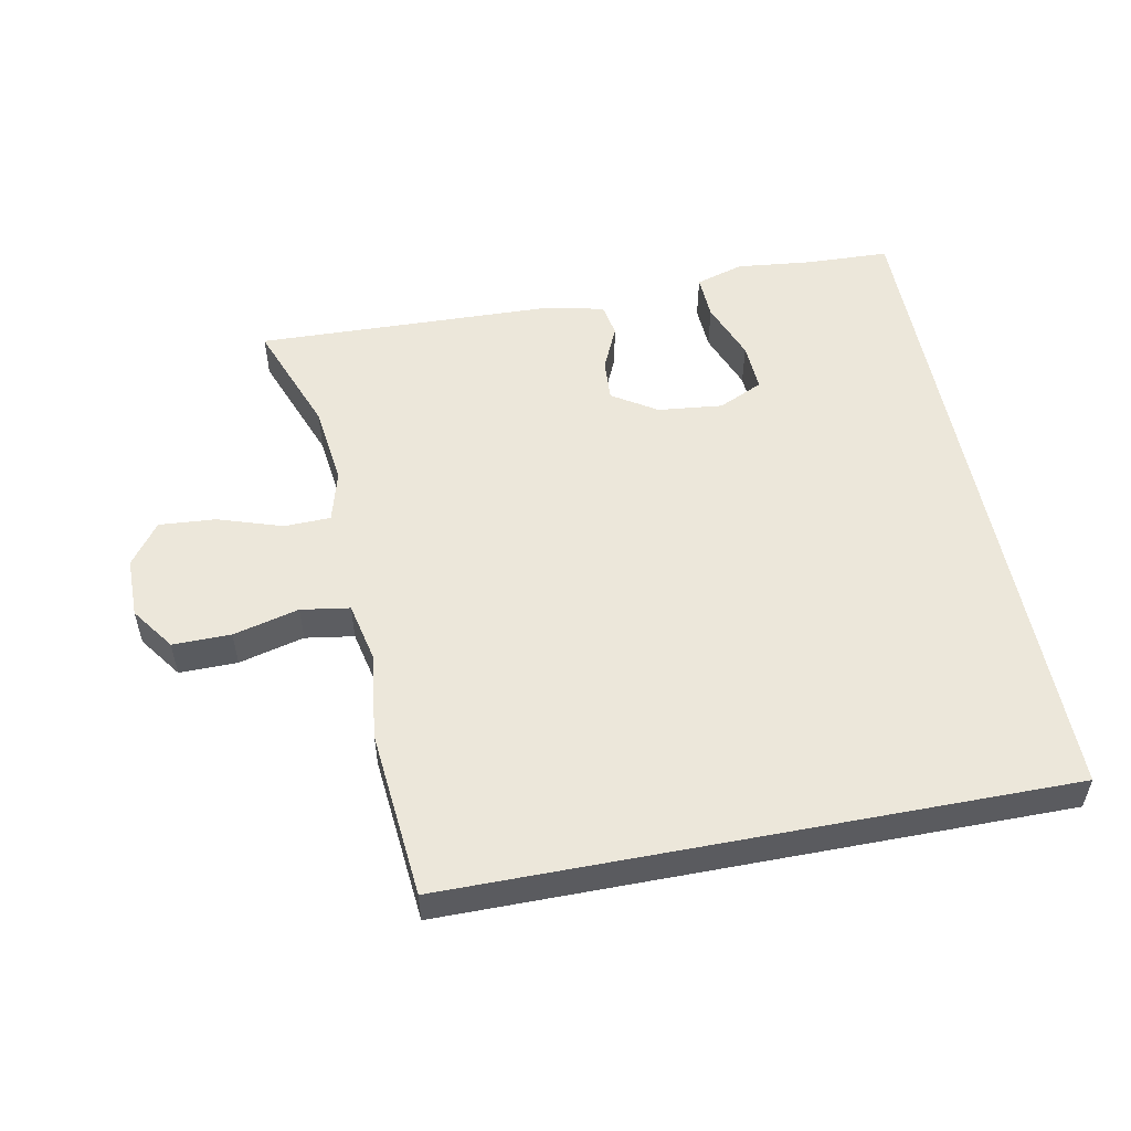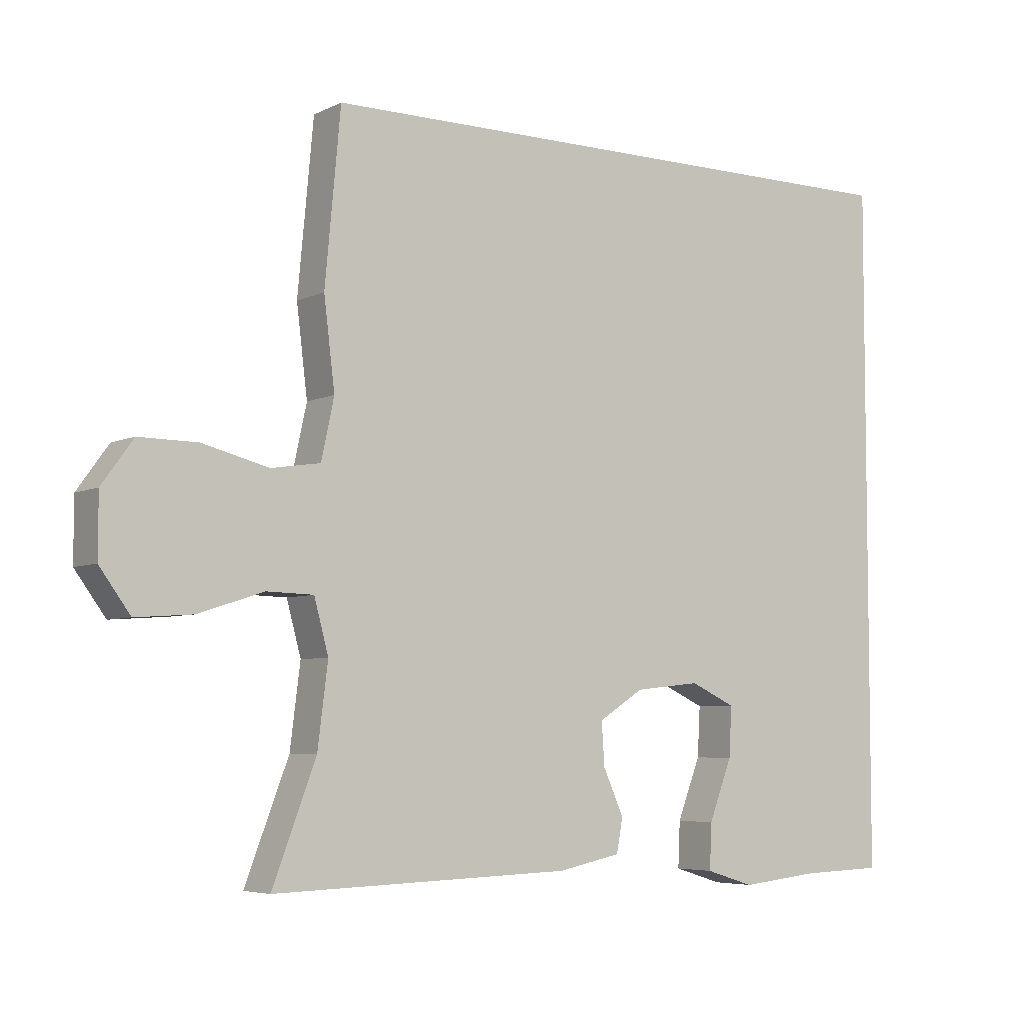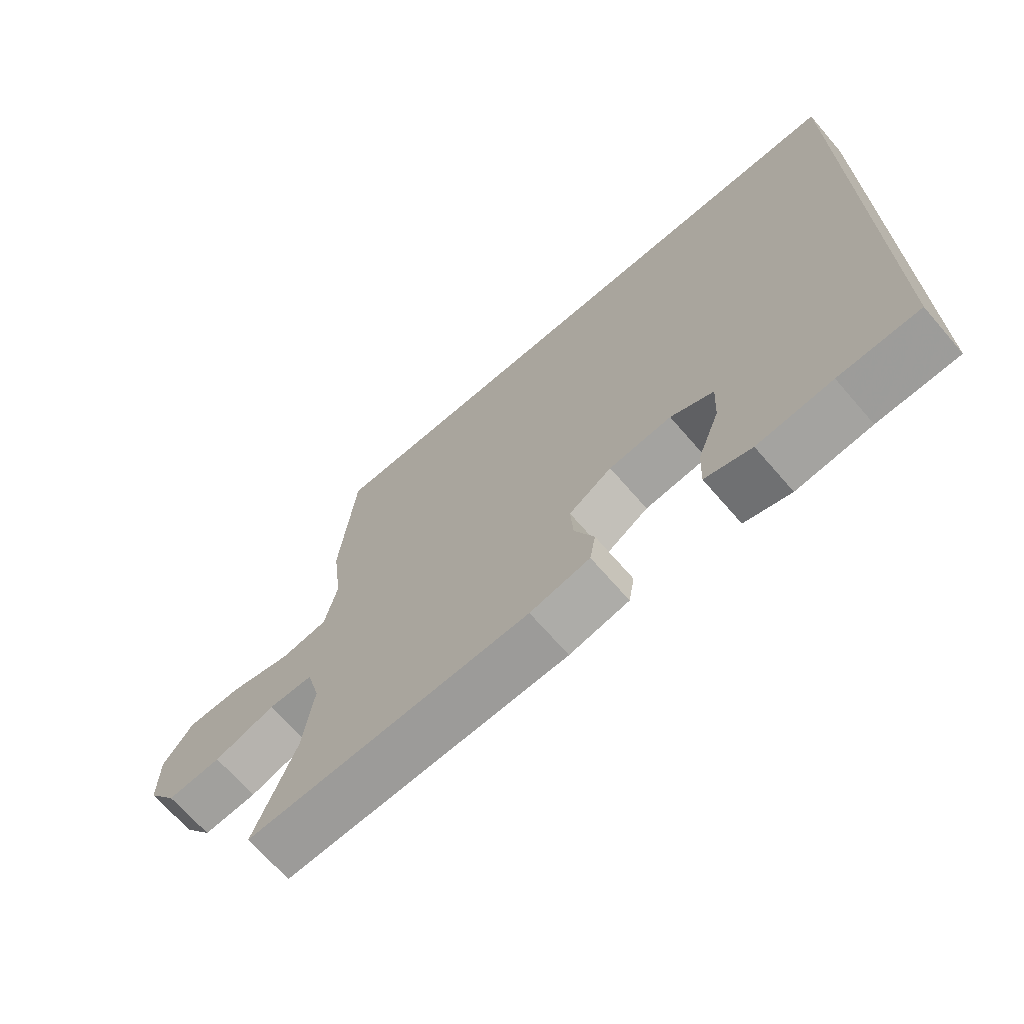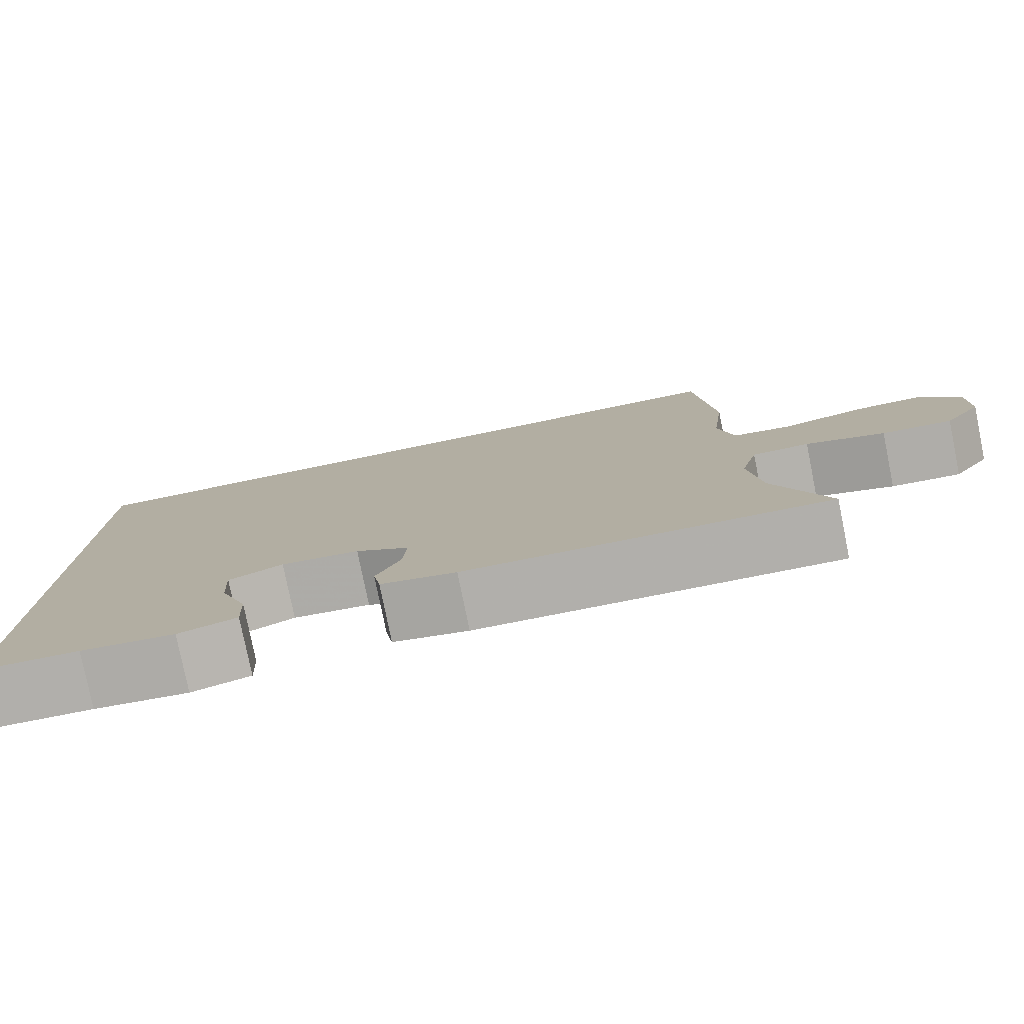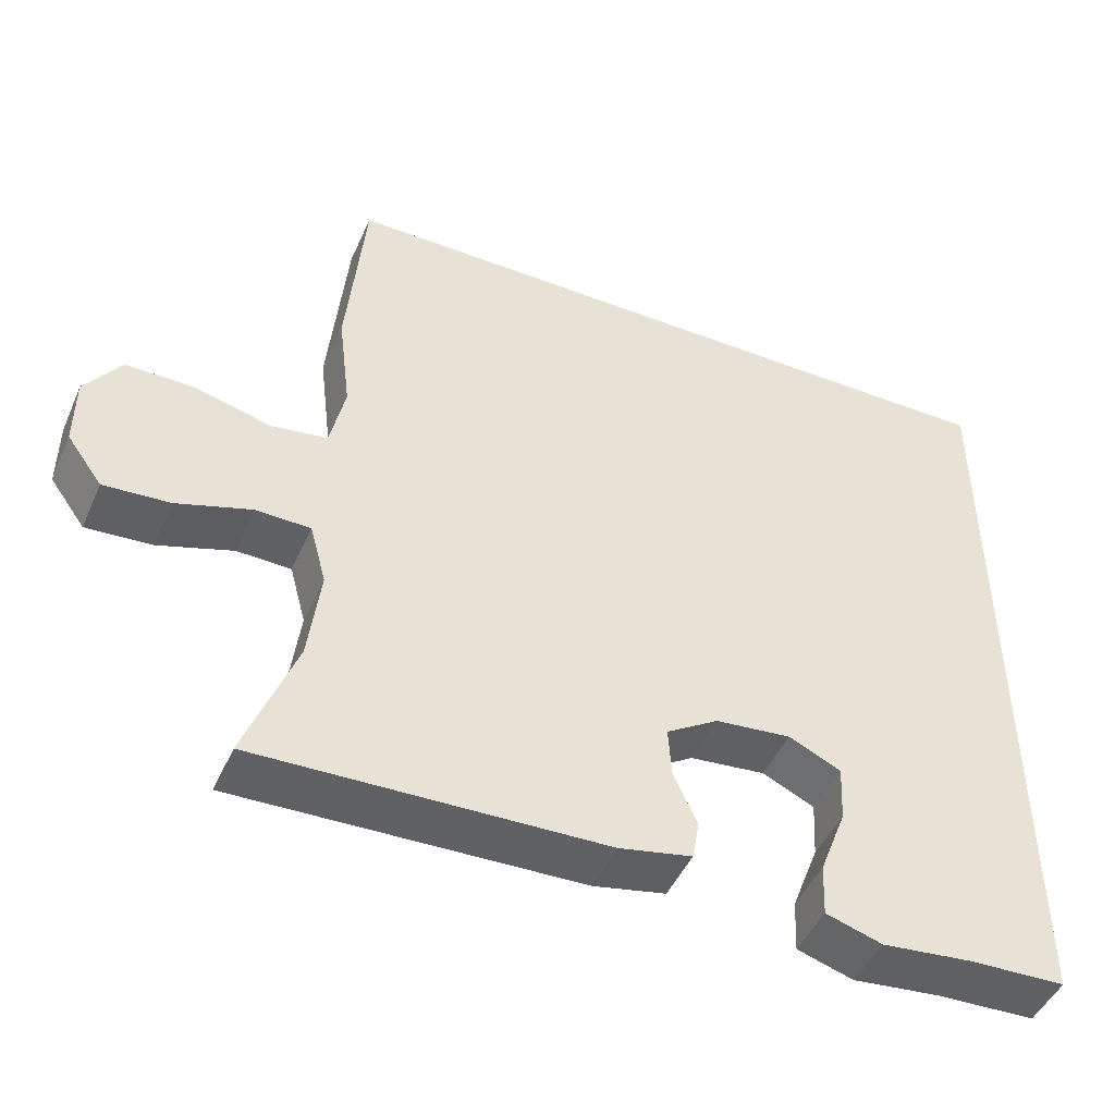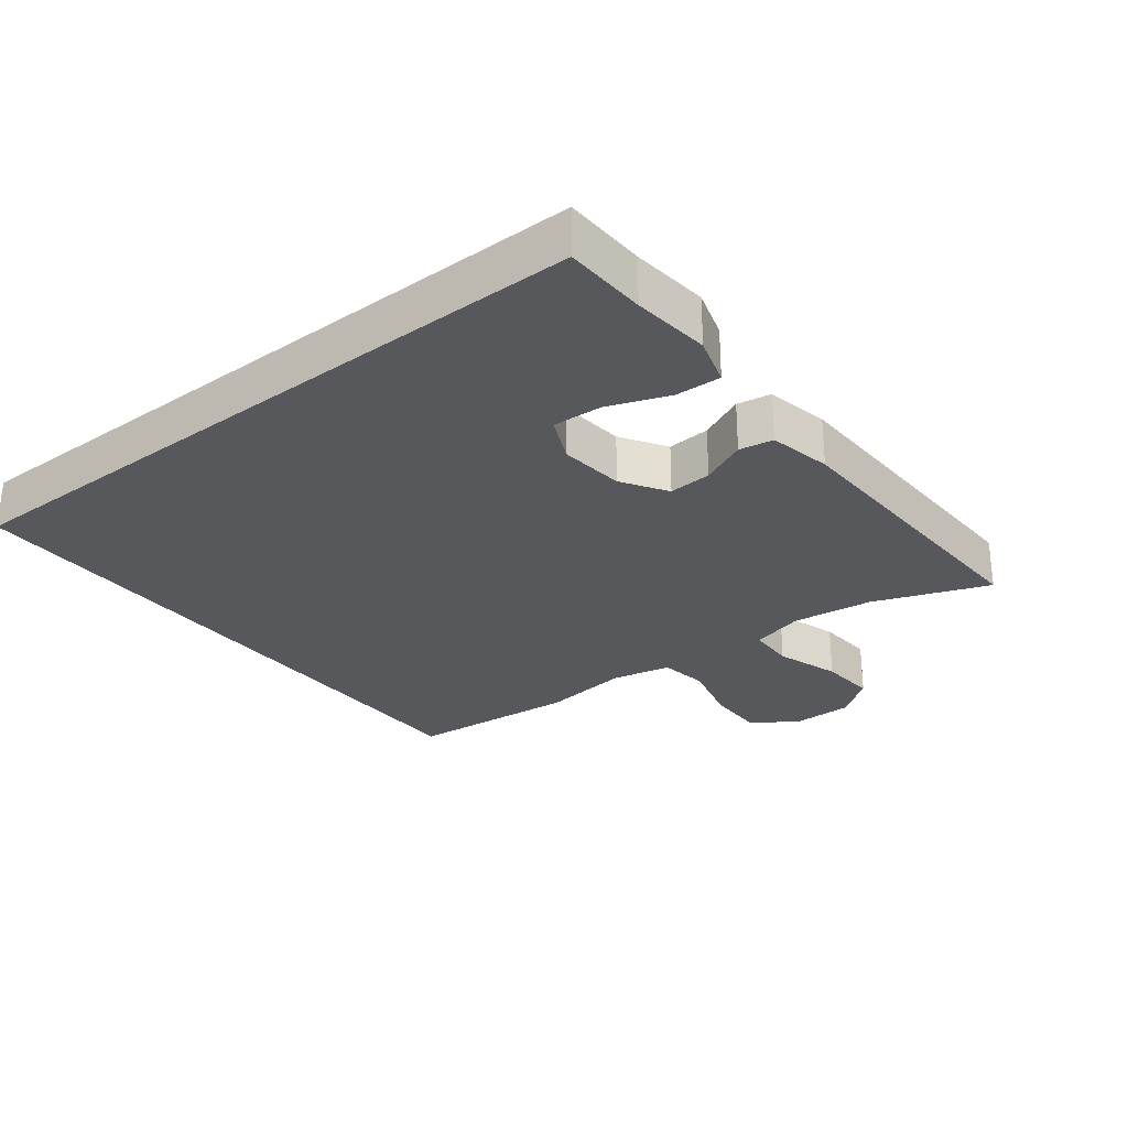
<metadata>
{"format":"obj","ext":"obj","renderer":"f3d","projection":"perspective","resolution":1024,"background":"white","views":[{"elev":53.2,"azim":-10.9,"up":"+Y"},{"elev":-5.4,"azim":-34.7,"up":"+Z"},{"elev":-68.6,"azim":40.9,"up":"+Z"},{"elev":-79.0,"azim":-168.5,"up":"+Z"},{"elev":-47.2,"azim":-23.3,"up":"+Z"},{"elev":-28.4,"azim":128.0,"up":"+Y"}]}
</metadata>
<code>
v 0.5 0.07 -0.502
v 0.378 0.07 -0.506
v 0.264 0.07 -0.518
v 0.193 0.07 -0.496
v 0.196 0.07 -0.429
v 0.23 0.07 -0.34
v 0.234 0.07 -0.267
v 0.168 0.07 -0.236
v 0.072 0.07 -0.246
v 0.006 0.07 -0.288
v 0.01 0.07 -0.351
v 0.04 0.07 -0.418
v 0.031 0.07 -0.468
v -0.061 0.07 -0.487
v -0.5 0.07 -0.5
v -0.436 0.07 -0.331
v -0.421 0.07 -0.211
v -0.442 0.07 -0.133
v -0.511 0.07 -0.131
v -0.606 0.07 -0.162
v -0.69 0.07 -0.168
v -0.735 0.07 -0.106
v -0.735 0.07 -0.016
v -0.689 0.07 0.048
v -0.603 0.07 0.047
v -0.506 0.07 0.022
v -0.434 0.07 0.033
v -0.415 0.07 0.121
v -0.431 0.07 0.251
v -0.408 0.07 0.5
v 0.5 0.07 0.5
v 0.5 0 -0.502
v 0.378 0 -0.506
v 0.264 0 -0.518
v 0.193 0 -0.496
v 0.196 0 -0.429
v 0.23 0 -0.34
v 0.234 0 -0.267
v 0.168 0 -0.236
v 0.072 0 -0.246
v 0.006 0 -0.288
v 0.01 0 -0.351
v 0.04 0 -0.418
v 0.031 0 -0.468
v -0.061 0 -0.487
v -0.5 0 -0.5
v -0.436 0 -0.331
v -0.421 0 -0.211
v -0.442 0 -0.133
v -0.511 0 -0.131
v -0.606 0 -0.162
v -0.69 0 -0.168
v -0.735 0 -0.106
v -0.735 0 -0.016
v -0.689 0 0.048
v -0.603 0 0.047
v -0.506 0 0.022
v -0.434 0 0.033
v -0.415 0 0.121
v -0.431 0 0.251
v -0.408 0 0.5
v 0.5 0 0.5
f 28 29 30 31
f 27 28 31
f 23 24 25 26
f 23 26 27
f 22 23 27
f 19 20 21 22
f 18 19 22 27
f 17 18 27 31
f 13 14 15 16
f 11 12 13 16
f 10 11 16 17
f 9 10 17 31
f 3 4 5 6
f 2 3 6 7
f 1 2 7
f 31 1 7
f 8 9 31
f 7 8 31
f 62 61 60 59
f 62 59 58
f 57 56 55 54
f 58 57 54
f 58 54 53
f 53 52 51 50
f 58 53 50 49
f 62 58 49 48
f 47 46 45 44
f 47 44 43 42
f 48 47 42 41
f 62 48 41 40
f 37 36 35 34
f 38 37 34 33
f 38 33 32
f 38 32 62
f 62 40 39
f 62 39 38
f 1 32 33 2
f 2 33 34 3
f 3 34 35 4
f 4 35 36 5
f 5 36 37 6
f 6 37 38 7
f 7 38 39 8
f 8 39 40 9
f 9 40 41 10
f 10 41 42 11
f 11 42 43 12
f 12 43 44 13
f 13 44 45 14
f 14 45 46 15
f 15 46 47 16
f 16 47 48 17
f 17 48 49 18
f 18 49 50 19
f 19 50 51 20
f 20 51 52 21
f 21 52 53 22
f 22 53 54 23
f 23 54 55 24
f 24 55 56 25
f 25 56 57 26
f 26 57 58 27
f 27 58 59 28
f 28 59 60 29
f 29 60 61 30
f 30 61 62 31
f 31 62 32 1

</code>
